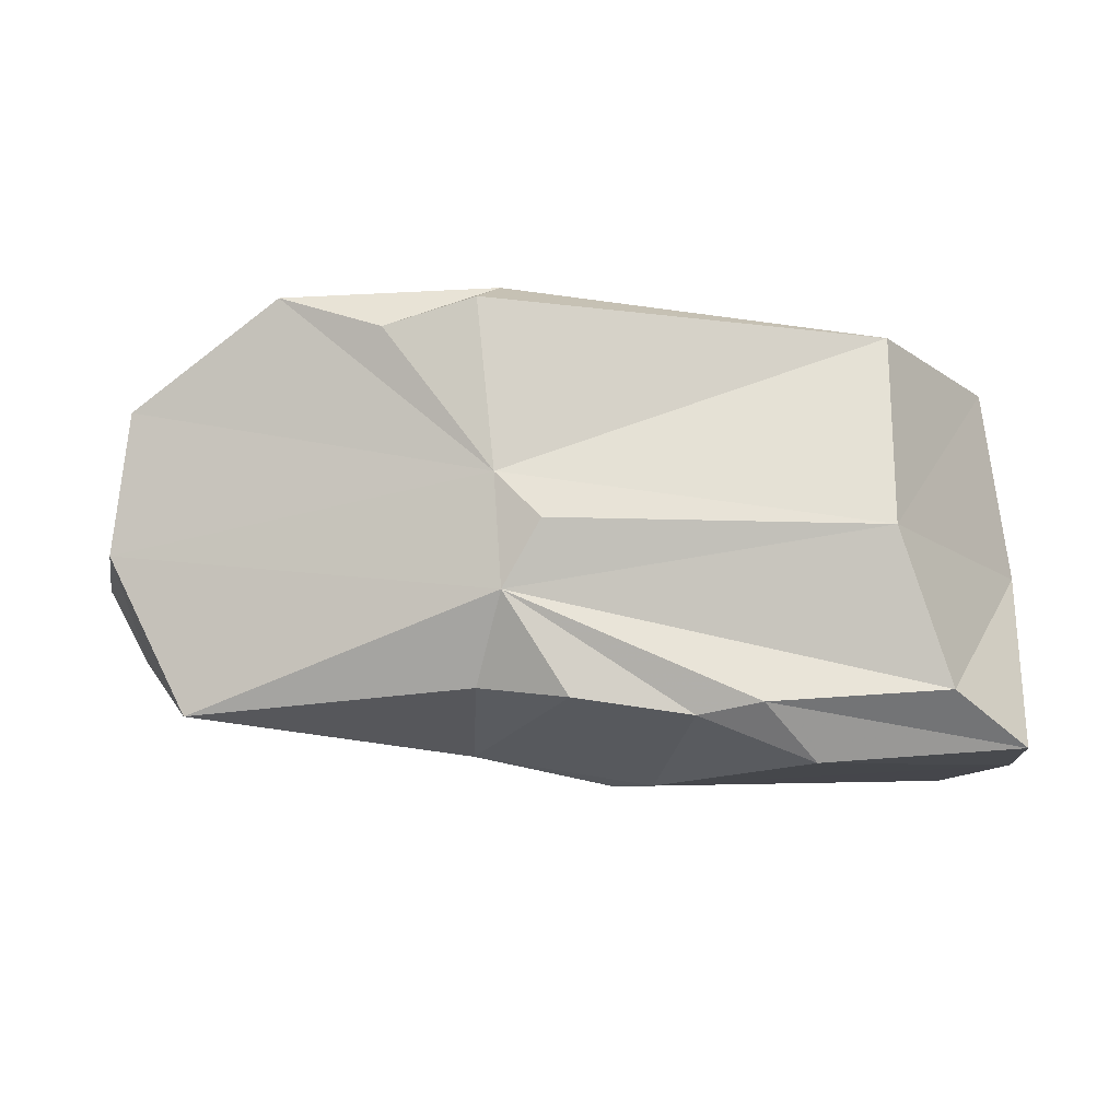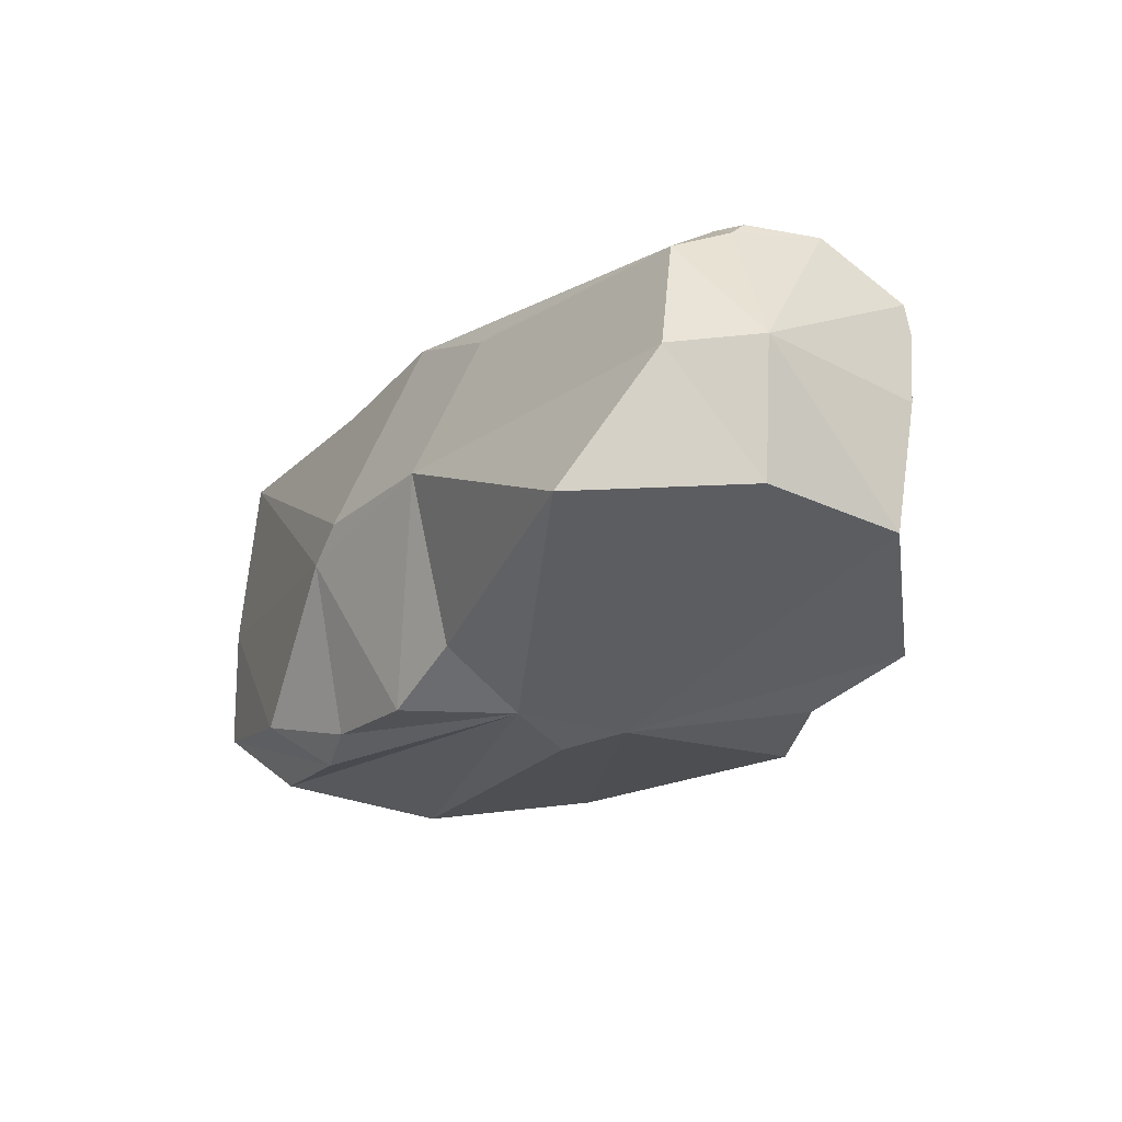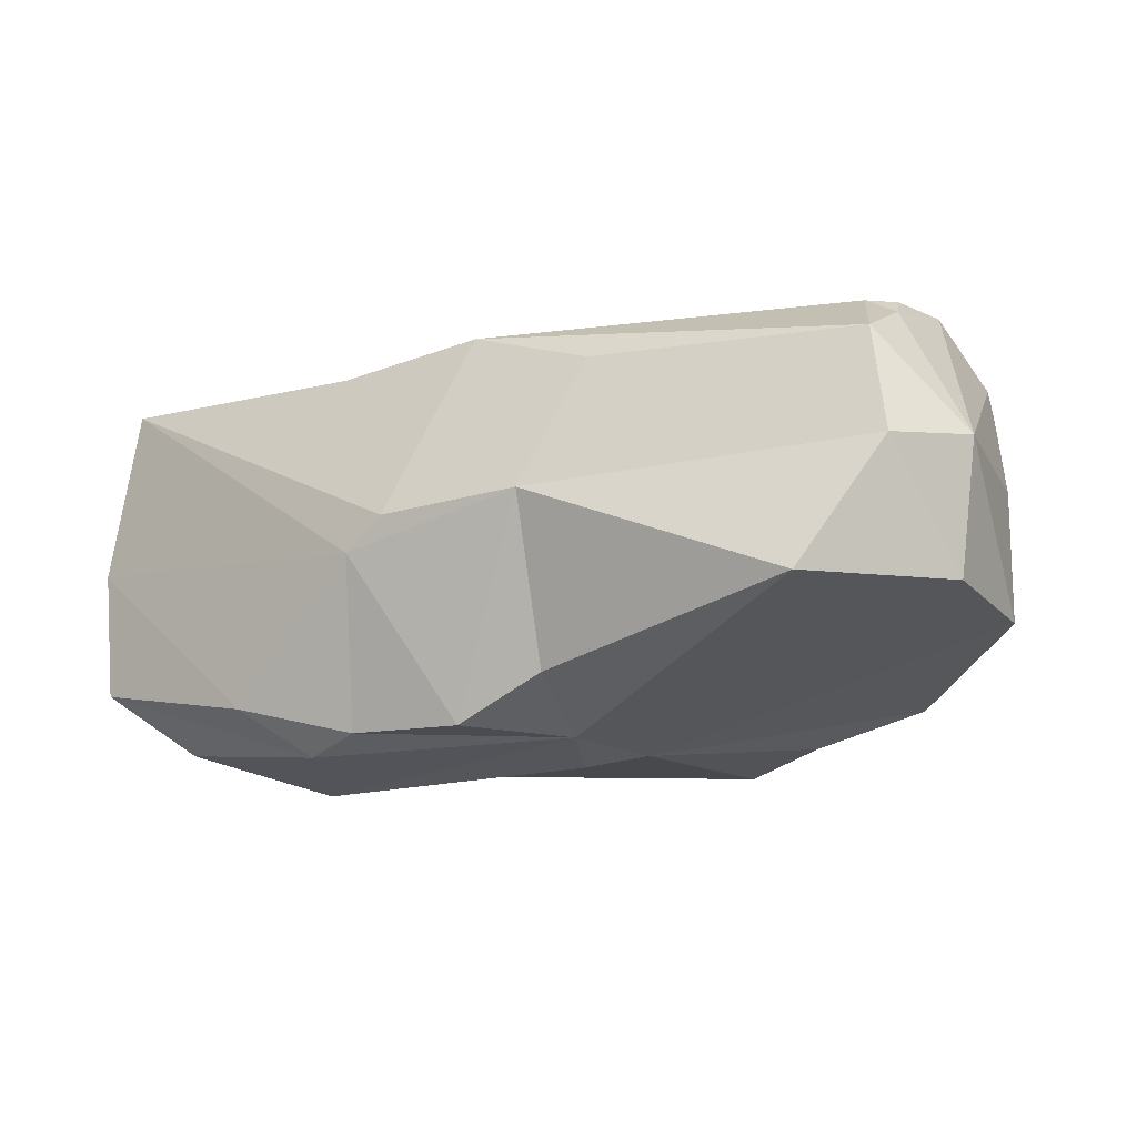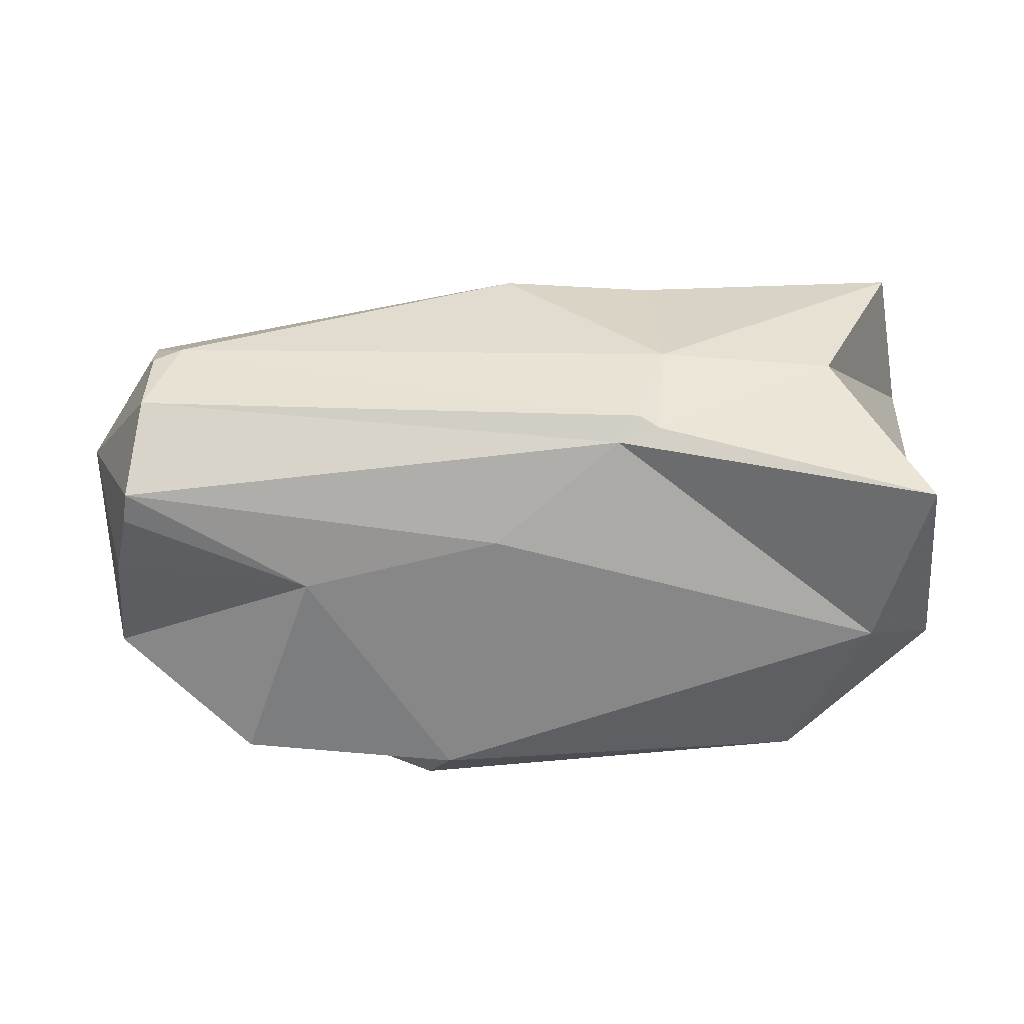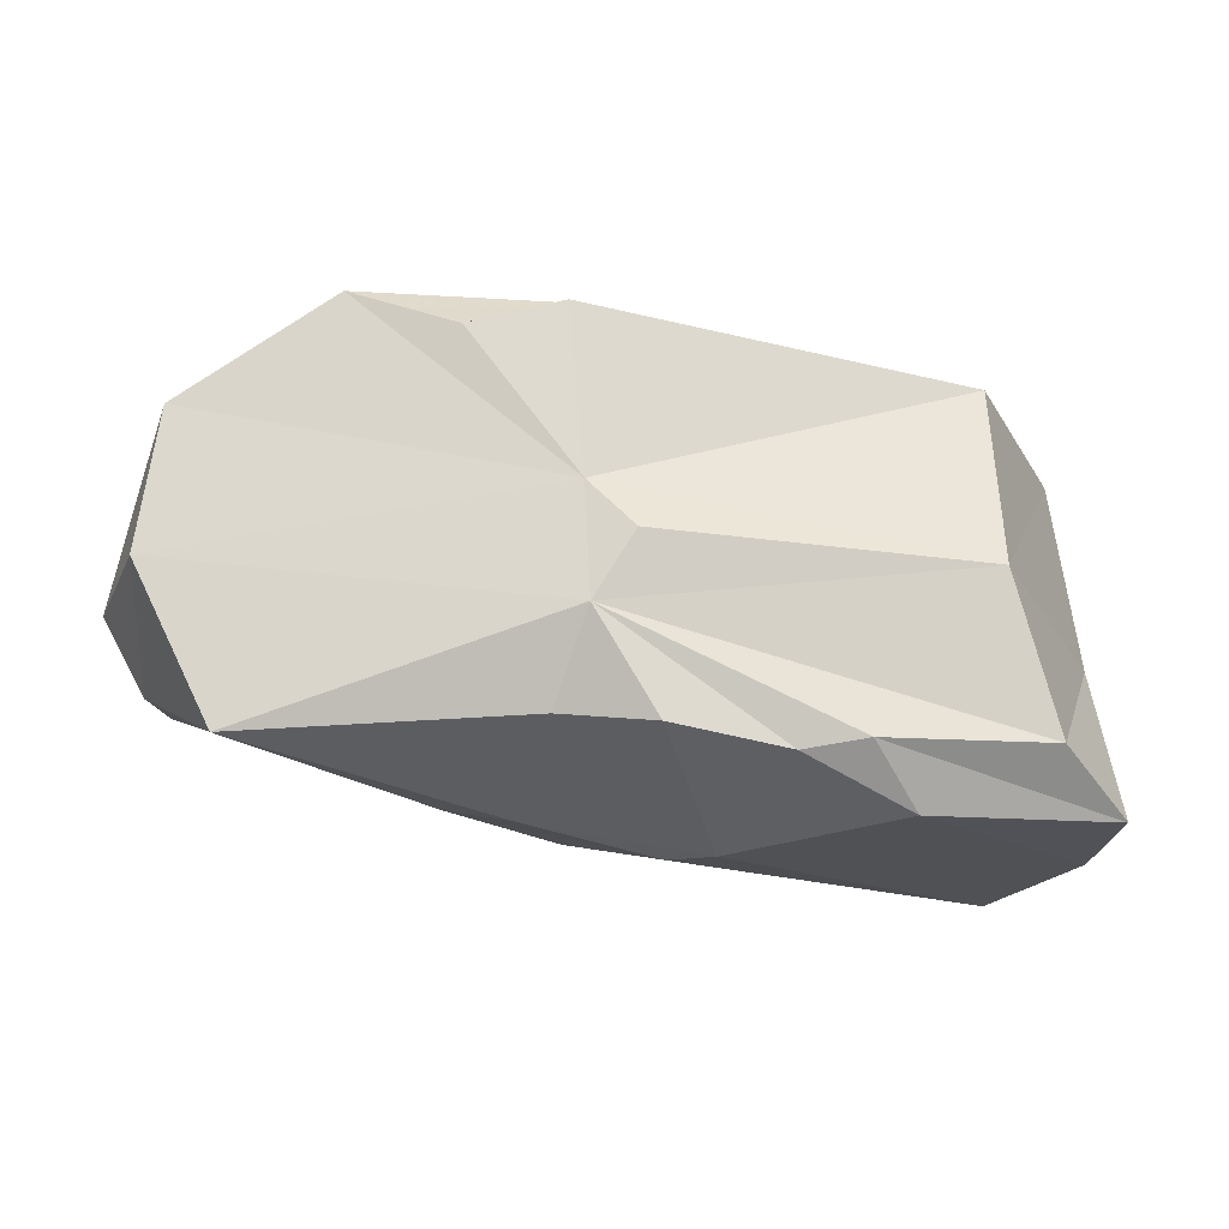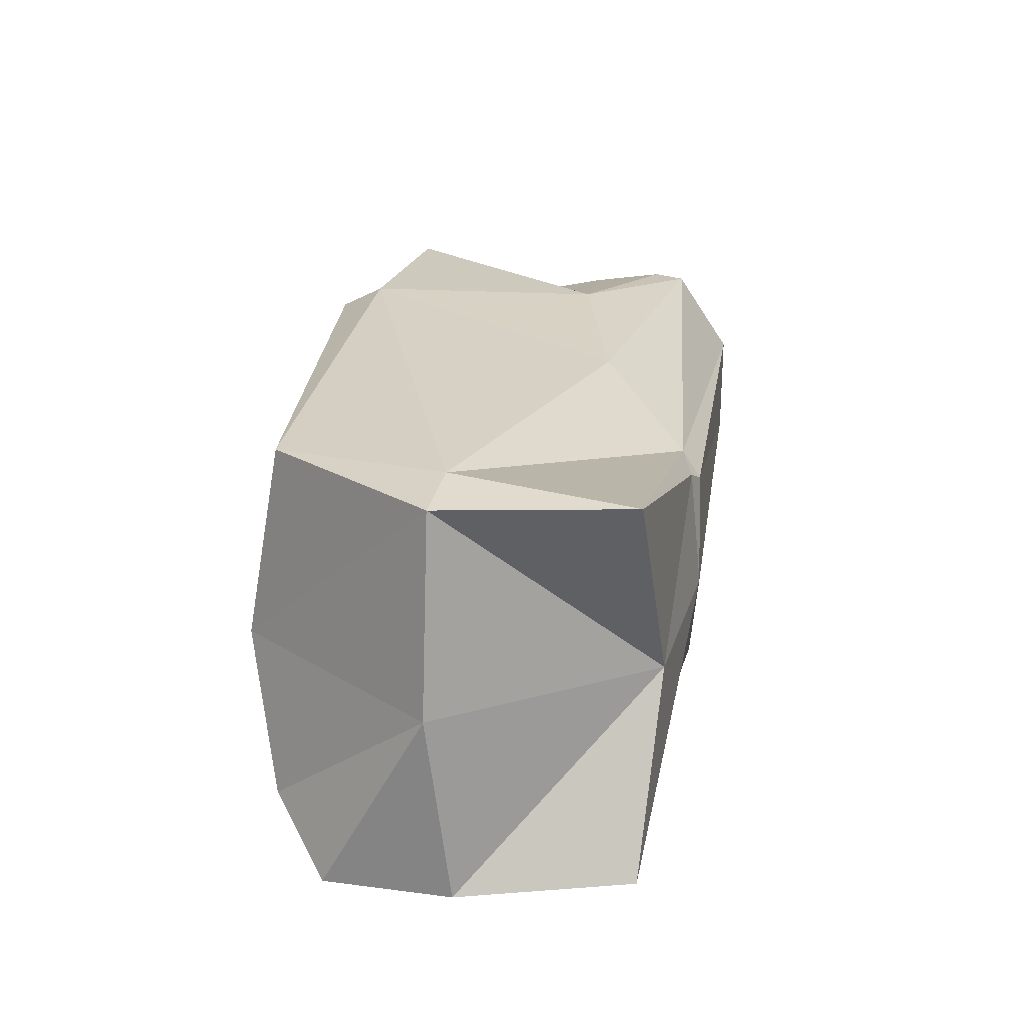
<metadata>
{"format":"obj","ext":"obj","renderer":"f3d","projection":"perspective","resolution":1024,"background":"white","views":[{"elev":-14.4,"azim":177.0,"up":"+Y"},{"elev":-17.6,"azim":65.0,"up":"+Z"},{"elev":-10.6,"azim":36.4,"up":"+Z"},{"elev":39.5,"azim":-179.7,"up":"+Z"},{"elev":-24.6,"azim":166.6,"up":"+Y"},{"elev":22.4,"azim":-81.7,"up":"+Y"}]}
</metadata>
<code>
o rock-01_Circle.030
v -12.68 4.03 5.471
v -11.9 3.984 3.047
v -12.68 1.45 5.494
v -9.216 4.164 2.9
v -10.82 1.582 5.501
v -11.86 2.66 2.807
v -12.1 2.712 5.591
v -10.9 2.79 5.744
v -12.78 3.988 4.197
v -6.7 2.626 4.721
v -12.95 2.654 4.183
v -10.61 1.484 3.082
v -9.82 1.592 3.091
v -10.18 1.236 4.432
v -10.44 1.207 4.21
v -9.337 3.019 2.981
v -9.389 2.268 3.044
v -9.635 2.699 2.895
v -6.818 2.654 3.854
v -9.242 1.703 3.396
v -7.355 1.577 3.817
v -7.272 3.37 5.727
v -10.84 3.548 5.662
v -10.56 3.612 5.583
v -10.7 3.477 5.712
v -7.198 3.91 5.345
v -9.793 1.708 5.642
v -7.469 2.729 5.73
v -7.222 2.701 5.601
v -7.274 2.822 5.703
v -12.91 1.389 4.342
v -9.373 4.347 3.209
v -12.38 4.077 4.244
v -9.724 3.967 4.976
v -11.02 1.55 2.951
v -12.24 1.657 3.04
v -12.8 1.36 3.469
v -11.39 1.22 3.268
v -8.606 4.009 3.063
v -7.167 3.932 5.133
v -7.044 3.825 4.622
v -7.92 4.282 3.303
v -6.934 3.609 3.726
v -8.402 4.086 4.677
v -6.991 2.093 4.678
v -9.25 1.444 4.529
v -8.95 1.792 5.397
v -7.19 2.266 5.408
f 32 4 2
f 16 4 39
f 27 28 8
f 17 19 21 20
f 9 2 6 11
f 3 5 8 7
f 48 45 10
f 17 20 13
f 42 16 39
f 24 34 33 1
f 32 39 4
f 31 37 38
f 17 35 36
f 12 15 38
f 10 19 43 41
f 44 41 43 42
f 10 40 26
f 26 40 44
f 44 42 32
f 5 27 8
f 33 2 9
f 2 33 32
f 43 16 42
f 16 17 18
f 19 17 16 43
f 46 15 13 20
f 29 48 10
f 13 15 12
f 15 46 14
f 16 6 2 4
f 7 8 23 1
f 16 18 6
f 25 23 8
f 24 25 22 26
f 28 22 25 8
f 24 23 25
f 22 28 30
f 47 27 14 46
f 14 27 5
f 37 36 35 38
f 1 23 24
f 33 9 1
f 11 6 36 37
f 37 31 11
f 17 36 6 18
f 34 44 32 33
f 17 12 35
f 12 17 13
f 38 35 12
f 22 30 29
f 10 26 22
f 10 41 40
f 22 29 10
f 34 24 26
f 26 44 34
f 41 44 40
f 42 39 32
f 48 28 27 47
f 28 48 29
f 46 45 48 47
f 29 30 28
f 7 1 9 11
f 19 10 45 21
f 46 20 21
f 45 46 21
f 31 38 15
f 7 11 31 3
f 14 5 3 15
f 15 3 31

</code>
